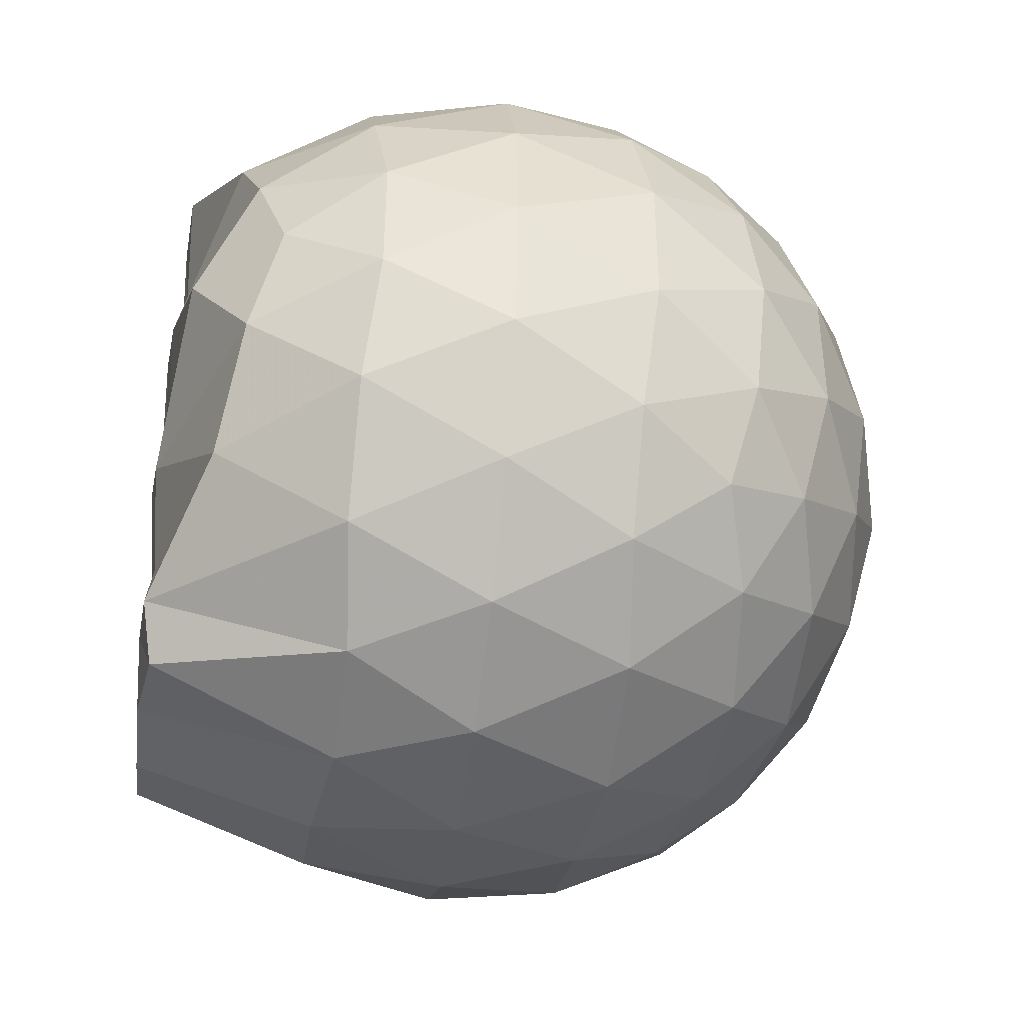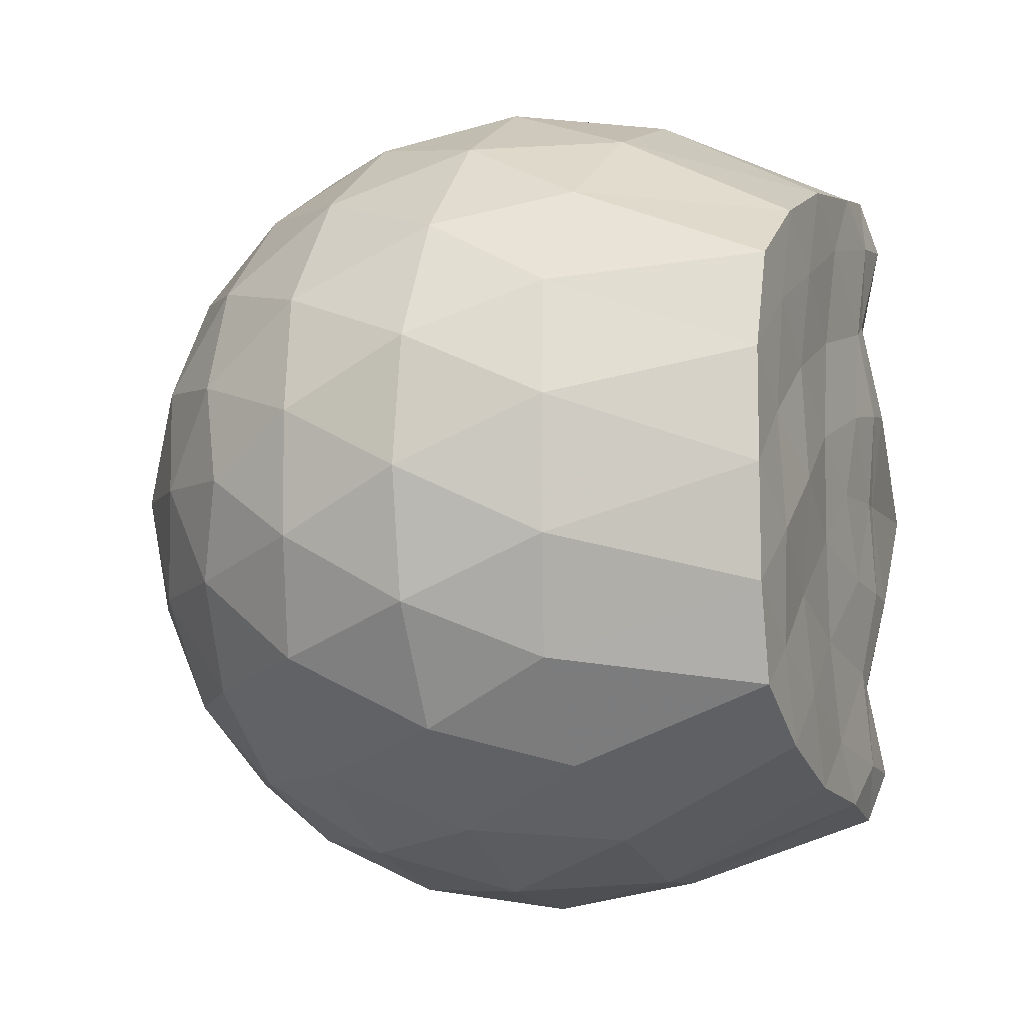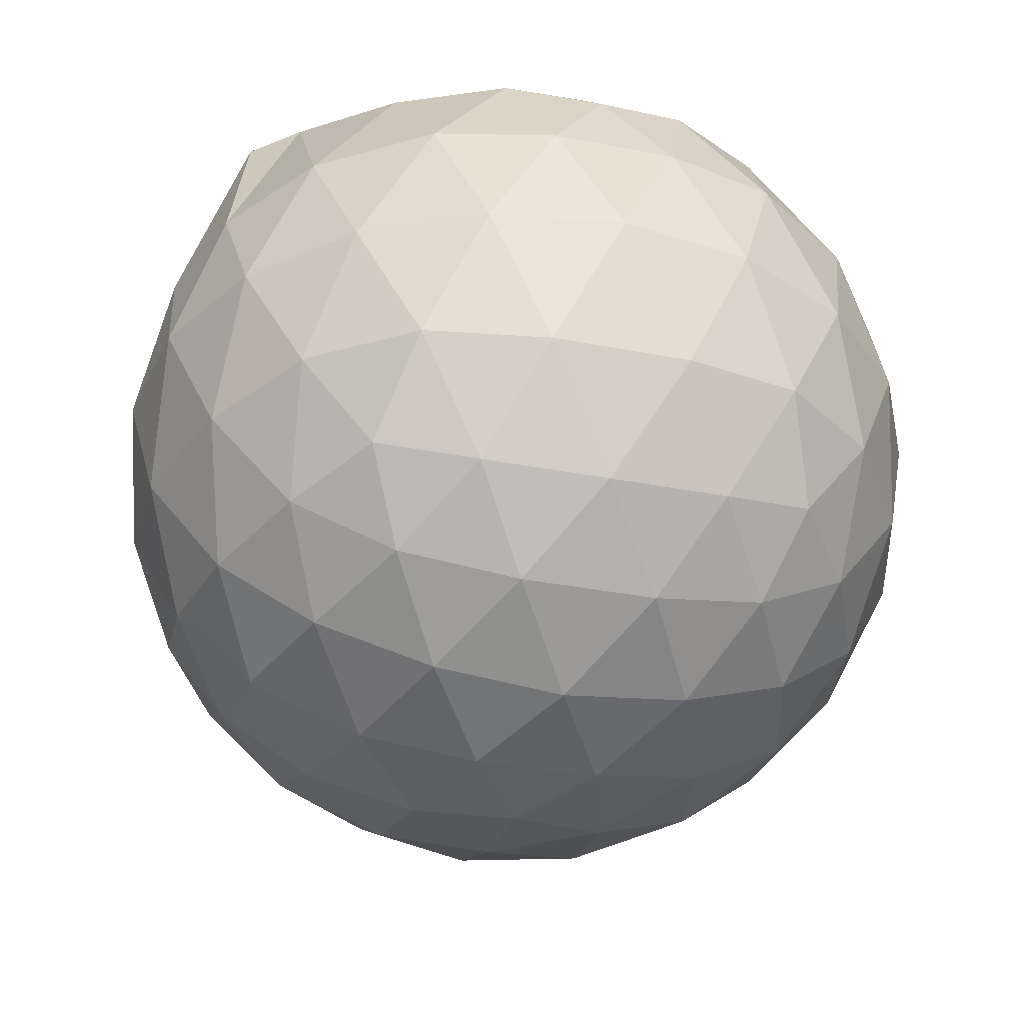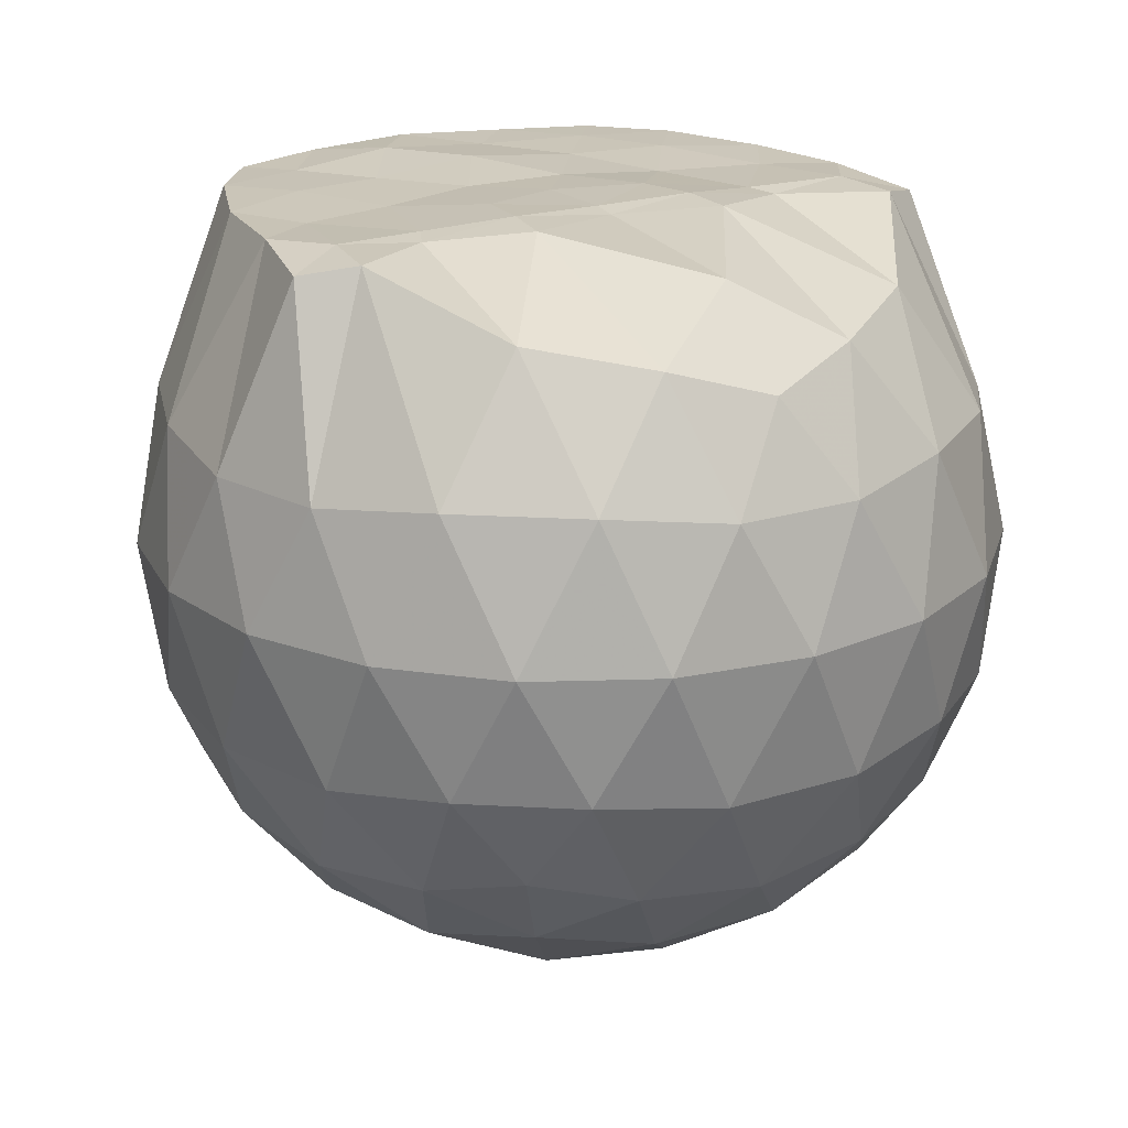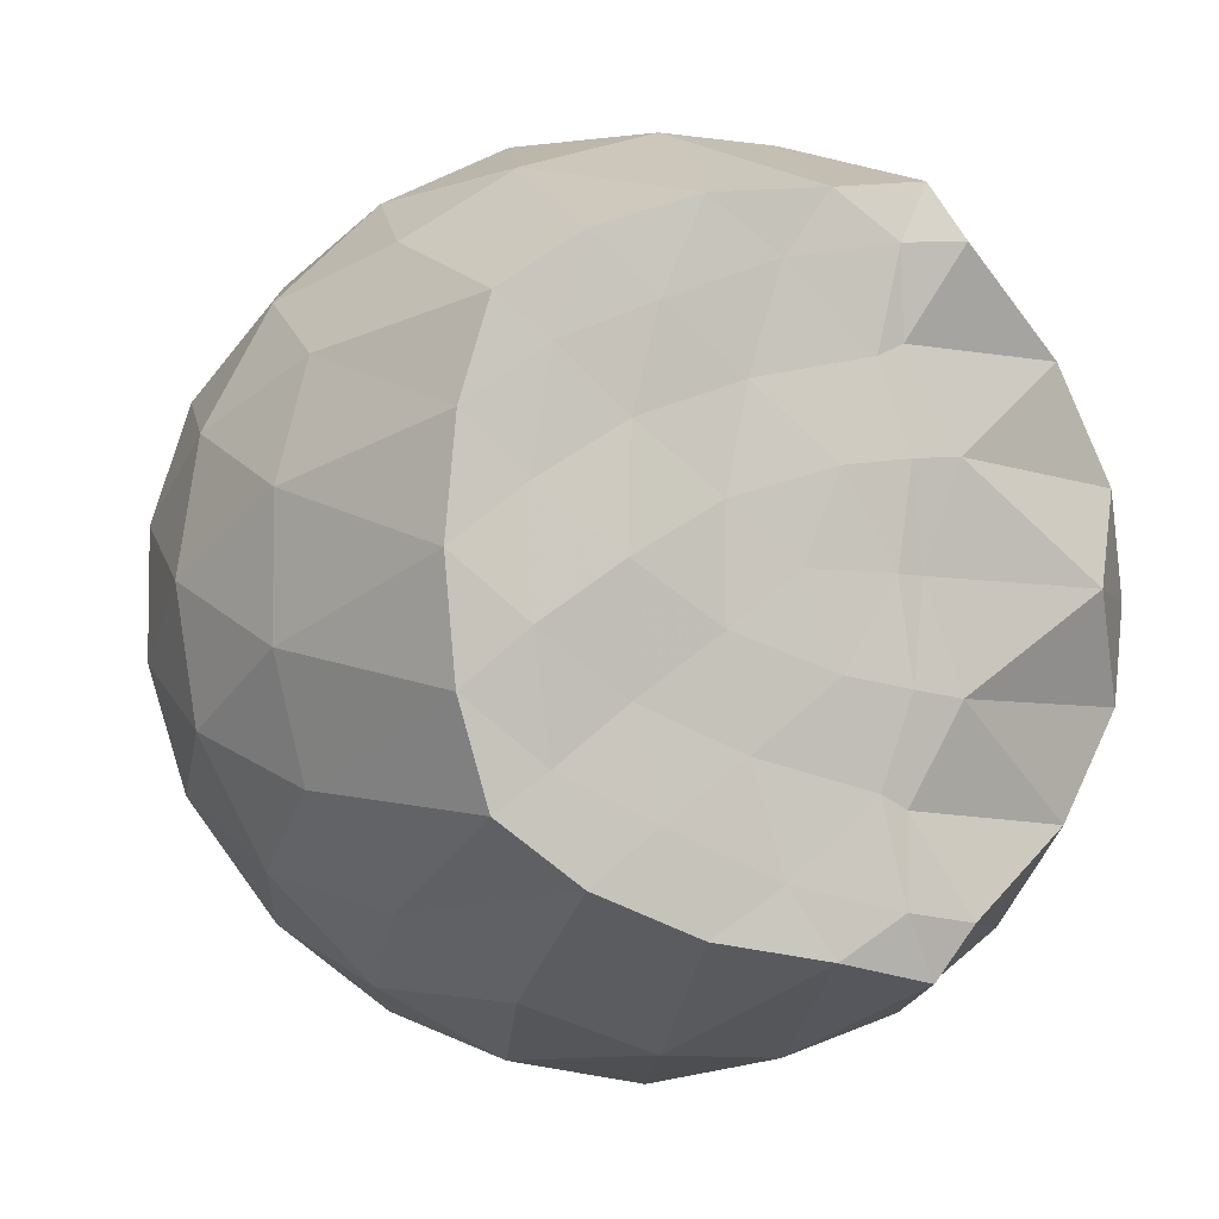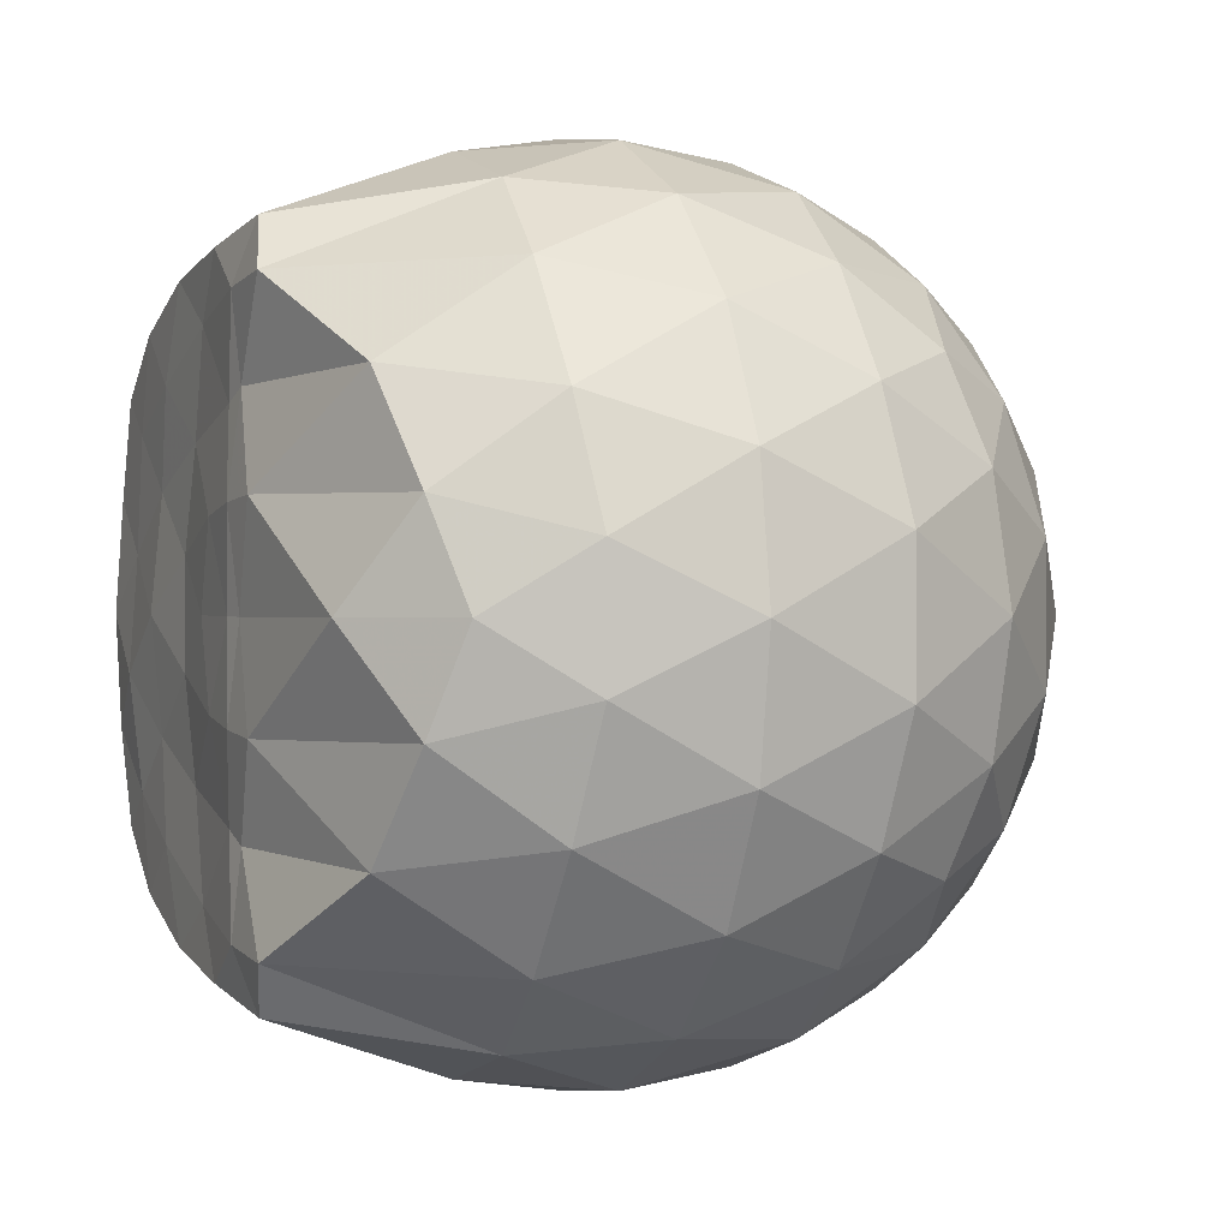
<metadata>
{"format":"obj","ext":"obj","renderer":"f3d","projection":"perspective","resolution":1024,"background":"white","views":[{"elev":-41.6,"azim":81.8,"up":"+Y"},{"elev":-5.9,"azim":-68.8,"up":"+Y"},{"elev":-34.1,"azim":75.2,"up":"+Z"},{"elev":20.7,"azim":60.0,"up":"+Z"},{"elev":-5.5,"azim":-28.2,"up":"+Y"},{"elev":0.3,"azim":66.8,"up":"+Y"}]}
</metadata>
<code>
v -1.543 -0.01501 0.9848
v -1.456 -0.01612 -0.8024
v -0.6125 -0.01588 0.7458
v -0.6859 0.2105 0.8116
v -0.854 0.4545 0.8572
v -1.157 0.6487 0.9813
v -1.236 0.7645 0.9554
v -1.468 0.7228 0.9784
v -1.746 0.6818 0.9747
v -1.996 0.5878 0.9738
v -2.185 0.4578 0.9664
v -2.254 0.2387 0.9667
v -2.283 -0.01617 0.9763
v -2.255 -0.271 0.9706
v -2.184 -0.4898 0.9658
v -1.996 -0.6204 0.9737
v -1.746 -0.7131 0.9745
v -1.468 -0.7541 0.9784
v -1.236 -0.7962 0.9552
v -1.156 -0.6805 0.9808
v -0.854 -0.4866 0.8572
v -0.6857 -0.2428 0.8116
v -0.5209 0.13 0.5251
v -0.6174 0.4031 0.5536
v -0.8059 0.6609 0.5534
v -1.036 0.8347 0.5253
v -1.316 0.9209 0.5256
v -1.613 0.9069 0.5546
v -1.925 0.8009 0.5511
v -2.17 0.6321 0.5155
v -2.348 0.399 0.5092
v -2.429 0.1347 0.5359
v -2.428 -0.1671 0.536
v -2.349 -0.431 0.509
v -2.17 -0.6643 0.5153
v -1.925 -0.8331 0.551
v -1.613 -0.9392 0.5544
v -1.316 -0.9531 0.5253
v -1.036 -0.867 0.5257
v -0.8058 -0.6932 0.5537
v -0.6173 -0.4353 0.554
v -0.5209 -0.1623 0.5253
v -0.5041 0.2957 0.2313
v -0.6462 0.5761 0.231
v -0.8683 0.7975 0.2306
v -1.15 0.9385 0.2301
v -1.467 0.9839 0.2291
v -1.787 0.9279 0.2272
v -2.077 0.7767 0.2241
v -2.309 0.551 0.22
v -2.458 0.277 0.2175
v -2.505 -0.01629 0.2178
v -2.458 -0.3092 0.2174
v -2.309 -0.5832 0.2201
v -2.077 -0.8089 0.2241
v -1.787 -0.9601 0.2272
v -1.467 -1.016 0.2291
v -1.15 -0.9708 0.2301
v -0.8683 -0.8297 0.2306
v -0.6462 -0.6083 0.231
v -0.5041 -0.3279 0.2313
v -0.4561 -0.01612 0.2315
v -0.5947 0.4284 -0.0653
v -0.7677 0.6673 -0.06588
v -1.008 0.834 -0.09554
v -1.321 0.9324 -0.09638
v -1.622 0.934 -0.06791
v -1.914 0.836 -0.06858
v -2.158 0.653 -0.09781
v -2.359 0.3918 -0.09907
v -2.458 0.1245 -0.06672
v -2.458 -0.1566 -0.06662
v -2.36 -0.4241 -0.09904
v -2.158 -0.6852 -0.0978
v -1.914 -0.8683 -0.06855
v -1.622 -0.9663 -0.0679
v -1.321 -0.9646 -0.09637
v -1.008 -0.8663 -0.0955
v -0.7677 -0.6995 -0.06591
v -0.5947 -0.4606 -0.06528
v -0.5108 -0.1791 -0.09418
v -0.5108 0.1468 -0.09417
v -0.7426 0.5013 -0.2863
v -0.934 0.6492 -0.3458
v -1.199 0.7698 -0.3713
v -1.489 0.8239 -0.3471
v -1.741 0.8125 -0.2881
v -1.95 0.6721 -0.346
v -2.157 0.458 -0.3676
v -2.305 0.2095 -0.3407
v -2.377 -0.01616 -0.2823
v -2.305 -0.2417 -0.3407
v -2.157 -0.4902 -0.3676
v -1.95 -0.7043 -0.3459
v -1.741 -0.8448 -0.2881
v -1.489 -0.8561 -0.3471
v -1.199 -0.802 -0.3713
v -0.934 -0.6815 -0.3458
v -0.7426 -0.5335 -0.2863
v -0.661 -0.3048 -0.3452
v -0.6271 -0.01612 -0.3698
v -0.661 0.2725 -0.3452
v -0.8132 -0.01621 0.9438
v -1.187 0.2188 0.9927
v -1.303 0.4341 0.9708
v -1.318 0.6279 0.9871
v -1.575 0.576 0.9722
v -1.845 0.4688 0.9778
v -2.066 0.3729 0.9719
v -2.11 0.1147 0.9705
v -2.112 -0.1476 0.9888
v -2.067 -0.4054 0.9713
v -1.844 -0.5024 0.9777
v -1.575 -0.6083 0.9722
v -1.317 -0.6608 0.9876
v -1.303 -0.4667 0.9708
v -1.187 -0.2512 0.9927
v -1.272 -0.01687 0.9834
v -1.306 0.2066 0.9996
v -1.368 0.4042 0.9768
v -1.65 0.3386 0.9667
v -1.901 0.2446 0.9706
v -1.919 -0.016 0.9909
v -1.902 -0.2776 0.9706
v -1.65 -0.3713 0.9665
v -1.369 -0.4368 0.9771
v -1.306 -0.2379 0.9992
v -1.333 -0.01685 0.9905
v -1.462 0.1835 0.9923
v -1.704 0.107 0.9742
v -1.704 -0.1382 0.9747
v -1.461 -0.2155 0.9917
v -0.8589 0.4155 -0.4865
v -1.103 0.551 -0.5521
v -1.406 0.6462 -0.5526
v -1.693 0.676 -0.4872
v -1.906 0.485 -0.5498
v -2.1 0.2328 -0.546
v -2.224 -0.01613 -0.4788
v -2.1 -0.2651 -0.546
v -1.906 -0.5172 -0.5498
v -1.693 -0.7082 -0.4872
v -1.406 -0.6785 -0.5526
v -1.103 -0.5832 -0.5521
v -0.8589 -0.4477 -0.4865
v -0.8044 -0.1732 -0.5513
v -0.8044 0.141 -0.5513
v -1.039 0.2835 -0.6649
v -1.321 0.3937 -0.7065
v -1.619 0.4661 -0.6646
v -1.818 0.2358 -0.7031
v -1.988 -0.01612 -0.6603
v -1.818 -0.2681 -0.7031
v -1.619 -0.4983 -0.6646
v -1.321 -0.426 -0.7065
v -1.039 -0.3159 -0.6649
v -1.02 -0.01612 -0.706
v -1.255 0.1282 -0.7729
v -1.534 0.2163 -0.7722
v -1.709 -0.01612 -0.7704
v -1.534 -0.2485 -0.7722
v -1.255 -0.1604 -0.7729
f 3 23 4
f 4 23 24
f 4 24 5
f 5 24 25
f 5 25 6
f 6 25 26
f 6 26 7
f 7 26 27
f 7 27 8
f 8 27 28
f 8 28 9
f 9 28 29
f 9 29 10
f 10 29 30
f 10 30 11
f 11 30 31
f 11 31 12
f 12 31 32
f 12 32 13
f 13 32 33
f 13 33 14
f 14 33 34
f 14 34 15
f 15 34 35
f 15 35 16
f 16 35 36
f 16 36 17
f 17 36 37
f 17 37 18
f 18 37 38
f 18 38 19
f 19 38 39
f 19 39 20
f 20 39 40
f 20 40 21
f 21 40 41
f 21 41 22
f 22 41 42
f 22 42 3
f 3 42 23
f 23 43 24
f 24 43 44
f 24 44 25
f 25 44 45
f 25 45 26
f 26 45 46
f 26 46 27
f 27 46 47
f 27 47 28
f 28 47 48
f 28 48 29
f 29 48 49
f 29 49 30
f 30 49 50
f 30 50 31
f 31 50 51
f 31 51 32
f 32 51 52
f 32 52 33
f 33 52 53
f 33 53 34
f 34 53 54
f 34 54 35
f 35 54 55
f 35 55 36
f 36 55 56
f 36 56 37
f 37 56 57
f 37 57 38
f 38 57 58
f 38 58 39
f 39 58 59
f 39 59 40
f 40 59 60
f 40 60 41
f 41 60 61
f 41 61 42
f 42 61 62
f 42 62 23
f 23 62 43
f 43 63 44
f 44 63 64
f 44 64 45
f 45 64 65
f 45 65 46
f 46 65 66
f 46 66 47
f 47 66 67
f 47 67 48
f 48 67 68
f 48 68 49
f 49 68 69
f 49 69 50
f 50 69 70
f 50 70 51
f 51 70 71
f 51 71 52
f 52 71 72
f 52 72 53
f 53 72 73
f 53 73 54
f 54 73 74
f 54 74 55
f 55 74 75
f 55 75 56
f 56 75 76
f 56 76 57
f 57 76 77
f 57 77 58
f 58 77 78
f 58 78 59
f 59 78 79
f 59 79 60
f 60 79 80
f 60 80 61
f 61 80 81
f 61 81 62
f 62 81 82
f 62 82 43
f 43 82 63
f 63 83 64
f 64 83 84
f 64 84 65
f 65 84 85
f 65 85 66
f 66 85 86
f 66 86 67
f 67 86 87
f 67 87 68
f 68 87 88
f 68 88 69
f 69 88 89
f 69 89 70
f 70 89 90
f 70 90 71
f 71 90 91
f 71 91 72
f 72 91 92
f 72 92 73
f 73 92 93
f 73 93 74
f 74 93 94
f 74 94 75
f 75 94 95
f 75 95 76
f 76 95 96
f 76 96 77
f 77 96 97
f 77 97 78
f 78 97 98
f 78 98 79
f 79 98 99
f 79 99 80
f 80 99 100
f 80 100 81
f 81 100 101
f 81 101 82
f 82 101 102
f 82 102 63
f 63 102 83
f 103 104 118
f 104 119 118
f 104 105 119
f 105 120 119
f 105 106 120
f 106 107 120
f 107 121 120
f 107 108 121
f 108 122 121
f 108 109 122
f 109 110 122
f 110 123 122
f 110 111 123
f 111 124 123
f 111 112 124
f 112 113 124
f 113 125 124
f 113 114 125
f 114 126 125
f 114 115 126
f 115 116 126
f 116 127 126
f 116 117 127
f 117 118 127
f 117 103 118
f 118 119 128
f 119 129 128
f 119 120 129
f 120 121 129
f 121 130 129
f 121 122 130
f 122 123 130
f 123 131 130
f 123 124 131
f 124 125 131
f 125 132 131
f 125 126 132
f 126 127 132
f 127 128 132
f 127 118 128
f 133 148 134
f 134 148 149
f 134 149 135
f 135 149 150
f 135 150 136
f 136 150 137
f 137 150 151
f 137 151 138
f 138 151 152
f 138 152 139
f 139 152 140
f 140 152 153
f 140 153 141
f 141 153 154
f 141 154 142
f 142 154 143
f 143 154 155
f 143 155 144
f 144 155 156
f 144 156 145
f 145 156 146
f 146 156 157
f 146 157 147
f 147 157 148
f 147 148 133
f 148 158 149
f 149 158 159
f 149 159 150
f 150 159 151
f 151 159 160
f 151 160 152
f 152 160 153
f 153 160 161
f 153 161 154
f 154 161 155
f 155 161 162
f 155 162 156
f 156 162 157
f 157 162 158
f 157 158 148
f 3 4 103
f 103 4 104
f 4 5 104
f 104 5 105
f 5 6 105
f 105 6 106
f 6 7 106
f 7 8 106
f 106 8 107
f 8 9 107
f 107 9 108
f 9 10 108
f 108 10 109
f 10 11 109
f 11 12 109
f 109 12 110
f 12 13 110
f 110 13 111
f 13 14 111
f 111 14 112
f 14 15 112
f 15 16 112
f 112 16 113
f 16 17 113
f 113 17 114
f 17 18 114
f 114 18 115
f 18 19 115
f 19 20 115
f 115 20 116
f 20 21 116
f 116 21 117
f 21 22 117
f 117 22 103
f 22 3 103
f 83 133 84
f 84 133 134
f 84 134 85
f 85 134 135
f 85 135 86
f 86 135 136
f 86 136 87
f 87 136 88
f 88 136 137
f 88 137 89
f 89 137 138
f 89 138 90
f 90 138 139
f 90 139 91
f 91 139 92
f 92 139 140
f 92 140 93
f 93 140 141
f 93 141 94
f 94 141 142
f 94 142 95
f 95 142 96
f 96 142 143
f 96 143 97
f 97 143 144
f 97 144 98
f 98 144 145
f 98 145 99
f 99 145 100
f 100 145 146
f 100 146 101
f 101 146 147
f 101 147 102
f 102 147 133
f 102 133 83
f 128 129 1
f 129 130 1
f 130 131 1
f 131 132 1
f 132 128 1
f 159 158 2
f 160 159 2
f 161 160 2
f 162 161 2
f 158 162 2

</code>
